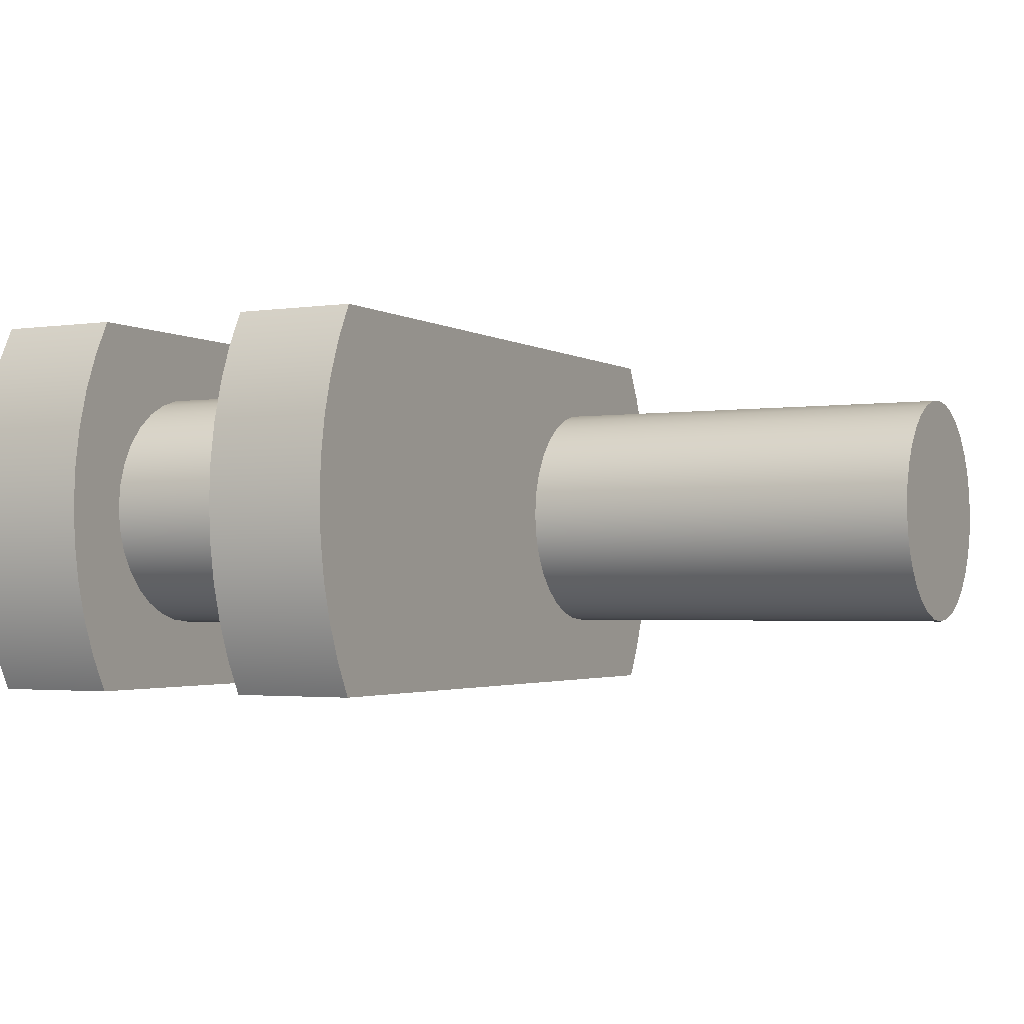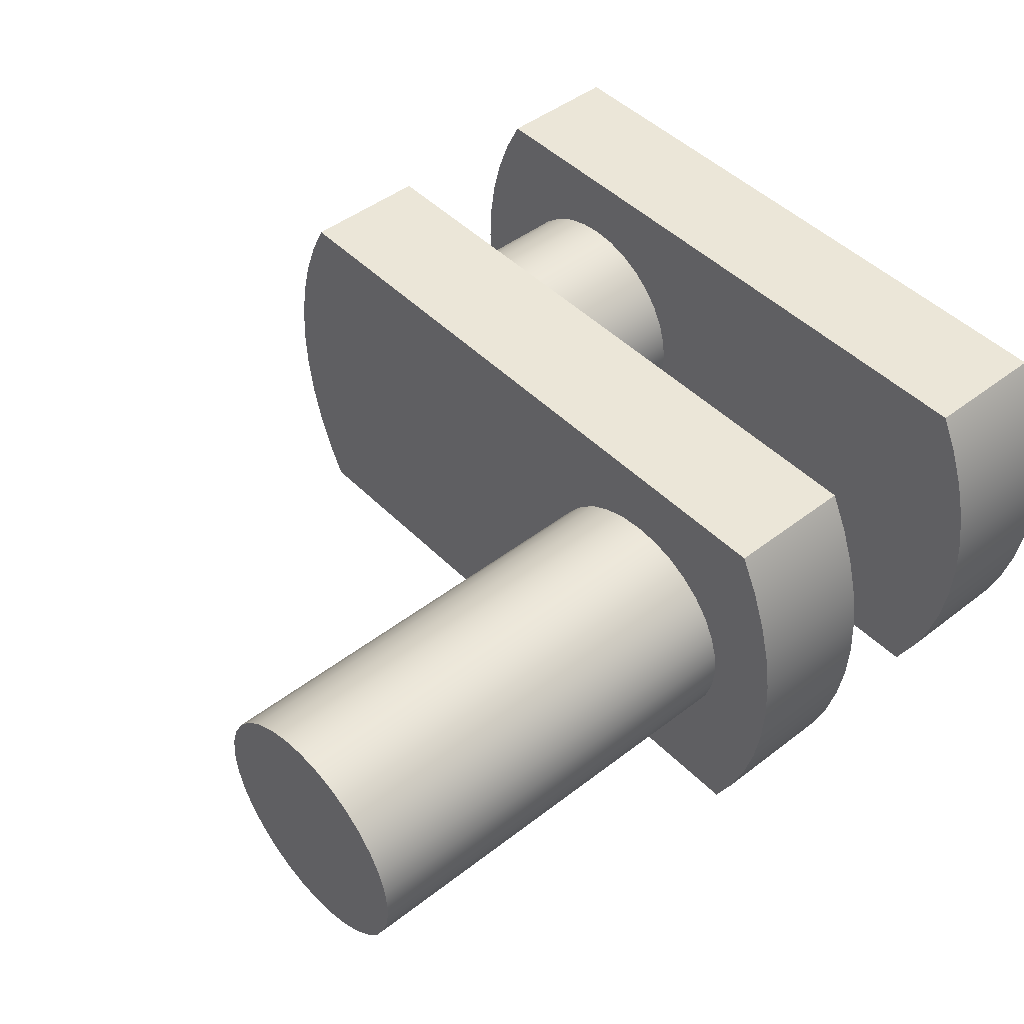
<metadata>
{"format":"obj","ext":"obj","renderer":"f3d","projection":"perspective","resolution":1024,"background":"white","views":[{"elev":-2.3,"azim":27.6,"up":"+Z"},{"elev":46.3,"azim":138.6,"up":"+Z"}]}
</metadata>
<code>
v -0.83 -1.645 0.95
v -0.83 -1.736 0.7728
v -0.83 -1.807 0.5871
v -0.83 -1.858 0.395
v -0.83 -1.89 0.1986
v -0.83 -1.9 -1.11e-16
v -0.83 -1.89 -0.1986
v -0.83 -1.858 -0.395
v -0.83 -1.807 -0.5871
v -0.83 -1.736 -0.7728
v -0.83 -1.645 -0.95
v -0.83 1.645 -0.95
v -0.83 1.736 -0.7728
v -0.83 1.807 -0.5871
v -0.83 1.858 -0.395
v -0.83 1.89 -0.1986
v -0.83 1.9 0
v -0.83 1.89 0.1986
v -0.83 1.858 0.395
v -0.83 1.807 0.5871
v -0.83 1.736 0.7728
v -0.83 1.645 0.95
v -0.83 -0.94 -0.6
v -0.83 -1.057 -0.5885
v -0.83 -1.17 -0.5543
v -0.83 -1.273 -0.4989
v -0.83 -1.364 -0.4243
v -0.83 -1.439 -0.3333
v -0.83 -1.494 -0.2296
v -0.83 -1.528 -0.1171
v -0.83 -1.54 3.674e-17
v -0.83 -1.528 0.1171
v -0.83 -1.494 0.2296
v -0.83 -1.439 0.3333
v -0.83 -1.364 0.4243
v -0.83 -1.273 0.4989
v -0.83 -1.17 0.5543
v -0.83 -1.057 0.5885
v -0.83 -0.94 0.6
v -0.83 -0.8229 0.5885
v -0.83 -0.7104 0.5543
v -0.83 -0.6067 0.4989
v -0.83 -0.5157 0.4243
v -0.83 -0.4411 0.3333
v -0.83 -0.3857 0.2296
v -0.83 -0.3515 0.1171
v -0.83 -0.34 3.674e-17
v -0.83 -0.3515 -0.1171
v -0.83 -0.3857 -0.2296
v -0.83 -0.4411 -0.3333
v -0.83 -0.5157 -0.4243
v -0.83 -0.6067 -0.4989
v -0.83 -0.7104 -0.5543
v -0.83 -0.8229 -0.5885
v -0.83 1.645 -0.95
v -0.83 -1.645 -0.95
v -1.465 -1.645 -0.95
v -1.465 1.645 -0.95
v -0.83 1.645 0.95
v -0.83 1.736 0.7728
v -0.83 1.807 0.5871
v -0.83 1.858 0.395
v -0.83 1.89 0.1986
v -0.83 1.9 0
v -0.83 1.89 -0.1986
v -0.83 1.858 -0.395
v -0.83 1.807 -0.5871
v -0.83 1.736 -0.7728
v -0.83 1.645 -0.95
v -1.465 1.645 -0.95
v -1.465 1.736 -0.7728
v -1.465 1.807 -0.5871
v -1.465 1.858 -0.395
v -1.465 1.89 -0.1986
v -1.465 1.9 0
v -1.465 1.89 0.1986
v -1.465 1.858 0.395
v -1.465 1.807 0.5871
v -1.465 1.736 0.7728
v -1.465 1.645 0.95
v -0.83 -1.645 0.95
v -0.83 1.645 0.95
v -1.465 1.645 0.95
v -1.465 -1.645 0.95
v -0.83 -1.645 -0.95
v -0.83 -1.736 -0.7728
v -0.83 -1.807 -0.5871
v -0.83 -1.858 -0.395
v -0.83 -1.89 -0.1986
v -0.83 -1.9 -1.11e-16
v -0.83 -1.89 0.1986
v -0.83 -1.858 0.395
v -0.83 -1.807 0.5871
v -0.83 -1.736 0.7728
v -0.83 -1.645 0.95
v -1.465 -1.645 0.95
v -1.465 -1.736 0.7728
v -1.465 -1.807 0.5871
v -1.465 -1.858 0.395
v -1.465 -1.89 0.1986
v -1.465 -1.9 -1.11e-16
v -1.465 -1.89 -0.1986
v -1.465 -1.858 -0.395
v -1.465 -1.807 -0.5871
v -1.465 -1.736 -0.7728
v -1.465 -1.645 -0.95
v -1.465 -1.645 -0.95
v -1.465 -1.736 -0.7728
v -1.465 -1.807 -0.5871
v -1.465 -1.858 -0.395
v -1.465 -1.89 -0.1986
v -1.465 -1.9 -1.11e-16
v -1.465 -1.89 0.1986
v -1.465 -1.858 0.395
v -1.465 -1.807 0.5871
v -1.465 -1.736 0.7728
v -1.465 -1.645 0.95
v -1.465 1.645 0.95
v -1.465 1.736 0.7728
v -1.465 1.807 0.5871
v -1.465 1.858 0.395
v -1.465 1.89 0.1986
v -1.465 1.9 0
v -1.465 1.89 -0.1986
v -1.465 1.858 -0.395
v -1.465 1.807 -0.5871
v -1.465 1.736 -0.7728
v -1.465 1.645 -0.95
v -0.83 -0.94 -0.6
v -0.83 -0.8229 -0.5885
v -0.83 -0.7104 -0.5543
v -0.83 -0.6067 -0.4989
v -0.83 -0.5157 -0.4243
v -0.83 -0.4411 -0.3333
v -0.83 -0.3857 -0.2296
v -0.83 -0.3515 -0.1171
v -0.83 -0.34 3.674e-17
v -0.83 -0.3515 0.1171
v -0.83 -0.3857 0.2296
v -0.83 -0.4411 0.3333
v -0.83 -0.5157 0.4243
v -0.83 -0.6067 0.4989
v -0.83 -0.7104 0.5543
v -0.83 -0.8229 0.5885
v -0.83 -0.94 0.6
v -0.83 -1.057 0.5885
v -0.83 -1.17 0.5543
v -0.83 -1.273 0.4989
v -0.83 -1.364 0.4243
v -0.83 -1.439 0.3333
v -0.83 -1.494 0.2296
v -0.83 -1.528 0.1171
v -0.83 -1.54 3.674e-17
v -0.83 -1.528 -0.1171
v -0.83 -1.494 -0.2296
v -0.83 -1.439 -0.3333
v -0.83 -1.364 -0.4243
v -0.83 -1.273 -0.4989
v -0.83 -1.17 -0.5543
v -0.83 -1.057 -0.5885
v 0 -0.94 -0.6
v 0 -1.057 -0.5885
v 0 -1.17 -0.5543
v 0 -1.273 -0.4989
v 0 -1.364 -0.4243
v 0 -1.439 -0.3333
v 0 -1.494 -0.2296
v 0 -1.528 -0.1171
v 0 -1.54 3.674e-17
v 0 -1.528 0.1171
v 0 -1.494 0.2296
v 0 -1.439 0.3333
v 0 -1.364 0.4243
v 0 -1.273 0.4989
v 0 -1.17 0.5543
v 0 -1.057 0.5885
v 0 -0.94 0.6
v 0 -0.8229 0.5885
v 0 -0.7104 0.5543
v 0 -0.6067 0.4989
v 0 -0.5157 0.4243
v 0 -0.4411 0.3333
v 0 -0.3857 0.2296
v 0 -0.3515 0.1171
v 0 -0.34 3.674e-17
v 0 -0.3515 -0.1171
v 0 -0.3857 -0.2296
v 0 -0.4411 -0.3333
v 0 -0.5157 -0.4243
v 0 -0.6067 -0.4989
v 0 -0.7104 -0.5543
v 0 -0.8229 -0.5885
v 0 -0.94 -0.6
v -0.83 -0.94 -0.6
v 2.794 0.94 0.6
v 2.794 1.057 0.5885
v 2.794 1.17 0.5543
v 2.794 1.273 0.4989
v 2.794 1.364 0.4243
v 2.794 1.439 0.3333
v 2.794 1.494 0.2296
v 2.794 1.528 0.1171
v 2.794 1.54 -3.674e-17
v 2.794 1.528 -0.1171
v 2.794 1.494 -0.2296
v 2.794 1.439 -0.3333
v 2.794 1.364 -0.4243
v 2.794 1.273 -0.4989
v 2.794 1.17 -0.5543
v 2.794 1.057 -0.5885
v 2.794 0.94 -0.6
v 2.794 0.8229 -0.5885
v 2.794 0.7104 -0.5543
v 2.794 0.6067 -0.4989
v 2.794 0.5157 -0.4243
v 2.794 0.4411 -0.3333
v 2.794 0.3857 -0.2296
v 2.794 0.3515 -0.1171
v 2.794 0.34 -3.674e-17
v 2.794 0.3515 0.1171
v 2.794 0.3857 0.2296
v 2.794 0.4411 0.3333
v 2.794 0.5157 0.4243
v 2.794 0.6067 0.4989
v 2.794 0.7104 0.5543
v 2.794 0.8229 0.5885
v 0.635 0.94 0.6
v 0.635 0.8229 0.5885
v 0.635 0.7104 0.5543
v 0.635 0.6067 0.4989
v 0.635 0.5157 0.4243
v 0.635 0.4411 0.3333
v 0.635 0.3857 0.2296
v 0.635 0.3515 0.1171
v 0.635 0.34 -3.674e-17
v 0.635 0.3515 -0.1171
v 0.635 0.3857 -0.2296
v 0.635 0.4411 -0.3333
v 0.635 0.5157 -0.4243
v 0.635 0.6067 -0.4989
v 0.635 0.7104 -0.5543
v 0.635 0.8229 -0.5885
v 0.635 0.94 -0.6
v 0.635 1.057 -0.5885
v 0.635 1.17 -0.5543
v 0.635 1.273 -0.4989
v 0.635 1.364 -0.4243
v 0.635 1.439 -0.3333
v 0.635 1.494 -0.2296
v 0.635 1.528 -0.1171
v 0.635 1.54 -3.674e-17
v 0.635 1.528 0.1171
v 0.635 1.494 0.2296
v 0.635 1.439 0.3333
v 0.635 1.364 0.4243
v 0.635 1.273 0.4989
v 0.635 1.17 0.5543
v 0.635 1.057 0.5885
v 0.635 0.94 0.6
v 2.794 0.94 0.6
v 2.794 0.94 0.6
v 2.794 0.8229 0.5885
v 2.794 0.7104 0.5543
v 2.794 0.6067 0.4989
v 2.794 0.5157 0.4243
v 2.794 0.4411 0.3333
v 2.794 0.3857 0.2296
v 2.794 0.3515 0.1171
v 2.794 0.34 -3.674e-17
v 2.794 0.3515 -0.1171
v 2.794 0.3857 -0.2296
v 2.794 0.4411 -0.3333
v 2.794 0.5157 -0.4243
v 2.794 0.6067 -0.4989
v 2.794 0.7104 -0.5543
v 2.794 0.8229 -0.5885
v 2.794 0.94 -0.6
v 2.794 1.057 -0.5885
v 2.794 1.17 -0.5543
v 2.794 1.273 -0.4989
v 2.794 1.364 -0.4243
v 2.794 1.439 -0.3333
v 2.794 1.494 -0.2296
v 2.794 1.528 -0.1171
v 2.794 1.54 -3.674e-17
v 2.794 1.528 0.1171
v 2.794 1.494 0.2296
v 2.794 1.439 0.3333
v 2.794 1.364 0.4243
v 2.794 1.273 0.4989
v 2.794 1.17 0.5543
v 2.794 1.057 0.5885
v 0 1.645 0.95
v 0 -1.645 0.95
v 0.635 -1.645 0.95
v 0.635 1.645 0.95
v 0 1.645 -0.95
v 0 1.736 -0.7728
v 0 1.807 -0.5871
v 0 1.858 -0.395
v 0 1.89 -0.1986
v 0 1.9 -3.331e-16
v 0 1.89 0.1986
v 0 1.858 0.395
v 0 1.807 0.5871
v 0 1.736 0.7728
v 0 1.645 0.95
v 0.635 1.645 0.95
v 0.635 1.736 0.7728
v 0.635 1.807 0.5871
v 0.635 1.858 0.395
v 0.635 1.89 0.1986
v 0.635 1.9 -3.331e-16
v 0.635 1.89 -0.1986
v 0.635 1.858 -0.395
v 0.635 1.807 -0.5871
v 0.635 1.736 -0.7728
v 0.635 1.645 -0.95
v 0 -1.645 -0.95
v 0 1.645 -0.95
v 0.635 1.645 -0.95
v 0.635 -1.645 -0.95
v 0 -1.645 0.95
v 0 -1.736 0.7728
v 0 -1.807 0.5871
v 0 -1.858 0.395
v 0 -1.89 0.1986
v 0 -1.9 -2.22e-16
v 0 -1.89 -0.1986
v 0 -1.858 -0.395
v 0 -1.807 -0.5871
v 0 -1.736 -0.7728
v 0 -1.645 -0.95
v 0.635 -1.645 -0.95
v 0.635 -1.736 -0.7728
v 0.635 -1.807 -0.5871
v 0.635 -1.858 -0.395
v 0.635 -1.89 -0.1986
v 0.635 -1.9 -2.22e-16
v 0.635 -1.89 0.1986
v 0.635 -1.858 0.395
v 0.635 -1.807 0.5871
v 0.635 -1.736 0.7728
v 0.635 -1.645 0.95
v 0.635 0.94 0.6
v 0.635 1.057 0.5885
v 0.635 1.17 0.5543
v 0.635 1.273 0.4989
v 0.635 1.364 0.4243
v 0.635 1.439 0.3333
v 0.635 1.494 0.2296
v 0.635 1.528 0.1171
v 0.635 1.54 -3.674e-17
v 0.635 1.528 -0.1171
v 0.635 1.494 -0.2296
v 0.635 1.439 -0.3333
v 0.635 1.364 -0.4243
v 0.635 1.273 -0.4989
v 0.635 1.17 -0.5543
v 0.635 1.057 -0.5885
v 0.635 0.94 -0.6
v 0.635 0.8229 -0.5885
v 0.635 0.7104 -0.5543
v 0.635 0.6067 -0.4989
v 0.635 0.5157 -0.4243
v 0.635 0.4411 -0.3333
v 0.635 0.3857 -0.2296
v 0.635 0.3515 -0.1171
v 0.635 0.34 -3.674e-17
v 0.635 0.3515 0.1171
v 0.635 0.3857 0.2296
v 0.635 0.4411 0.3333
v 0.635 0.5157 0.4243
v 0.635 0.6067 0.4989
v 0.635 0.7104 0.5543
v 0.635 0.8229 0.5885
v 0.635 -1.645 0.95
v 0.635 -1.736 0.7728
v 0.635 -1.807 0.5871
v 0.635 -1.858 0.395
v 0.635 -1.89 0.1986
v 0.635 -1.9 -2.22e-16
v 0.635 -1.89 -0.1986
v 0.635 -1.858 -0.395
v 0.635 -1.807 -0.5871
v 0.635 -1.736 -0.7728
v 0.635 -1.645 -0.95
v 0.635 1.645 -0.95
v 0.635 1.736 -0.7728
v 0.635 1.807 -0.5871
v 0.635 1.858 -0.395
v 0.635 1.89 -0.1986
v 0.635 1.9 -3.331e-16
v 0.635 1.89 0.1986
v 0.635 1.858 0.395
v 0.635 1.807 0.5871
v 0.635 1.736 0.7728
v 0.635 1.645 0.95
v 0 -0.94 -0.6
v 0 -0.8229 -0.5885
v 0 -0.7104 -0.5543
v 0 -0.6067 -0.4989
v 0 -0.5157 -0.4243
v 0 -0.4411 -0.3333
v 0 -0.3857 -0.2296
v 0 -0.3515 -0.1171
v 0 -0.34 3.674e-17
v 0 -0.3515 0.1171
v 0 -0.3857 0.2296
v 0 -0.4411 0.3333
v 0 -0.5157 0.4243
v 0 -0.6067 0.4989
v 0 -0.7104 0.5543
v 0 -0.8229 0.5885
v 0 -0.94 0.6
v 0 -1.057 0.5885
v 0 -1.17 0.5543
v 0 -1.273 0.4989
v 0 -1.364 0.4243
v 0 -1.439 0.3333
v 0 -1.494 0.2296
v 0 -1.528 0.1171
v 0 -1.54 3.674e-17
v 0 -1.528 -0.1171
v 0 -1.494 -0.2296
v 0 -1.439 -0.3333
v 0 -1.364 -0.4243
v 0 -1.273 -0.4989
v 0 -1.17 -0.5543
v 0 -1.057 -0.5885
v 0 -1.645 -0.95
v 0 -1.736 -0.7728
v 0 -1.807 -0.5871
v 0 -1.858 -0.395
v 0 -1.89 -0.1986
v 0 -1.9 -2.22e-16
v 0 -1.89 0.1986
v 0 -1.858 0.395
v 0 -1.807 0.5871
v 0 -1.736 0.7728
v 0 -1.645 0.95
v 0 1.645 0.95
v 0 1.736 0.7728
v 0 1.807 0.5871
v 0 1.858 0.395
v 0 1.89 0.1986
v 0 1.9 -3.331e-16
v 0 1.89 -0.1986
v 0 1.858 -0.395
v 0 1.807 -0.5871
v 0 1.736 -0.7728
v 0 1.645 -0.95
g a0e4d7da-e2d7-11ea-b79a-54bf646e7e1f
f 2 38 1
f 1 38 39
f 1 39 40
f 3 36 2
f 2 36 37
f 2 37 38
f 36 3 35
f 35 3 4
f 35 4 34
f 34 4 33
f 33 4 5
f 33 5 32
f 32 5 6
f 32 6 31
f 31 6 30
f 30 6 7
f 30 7 29
f 29 7 8
f 29 8 28
f 28 8 27
f 27 8 9
f 27 9 26
f 26 9 10
f 26 10 25
f 25 10 24
f 24 10 11
f 24 11 23
f 23 11 54
f 54 11 12
f 54 12 53
f 53 12 52
f 52 12 51
f 51 12 13
f 51 13 50
f 50 13 14
f 50 14 49
f 49 14 15
f 49 15 48
f 48 15 16
f 48 16 47
f 47 16 17
f 47 17 18
f 47 18 46
f 46 18 19
f 46 19 45
f 45 19 20
f 45 20 44
f 44 20 21
f 44 21 43
f 43 21 22
f 43 22 42
f 42 22 41
f 41 22 40
f 40 22 1
g a0ef88f4-e2d7-11ea-90e5-54bf646e7e1f
f 55 56 58
f 58 56 57
g a0fa882c-e2d7-11ea-a649-54bf646e7e1f
f 80 59 79
f 79 59 60
f 79 60 78
f 78 60 61
f 78 61 77
f 77 61 62
f 77 62 76
f 76 62 63
f 76 63 75
f 75 63 64
f 75 64 74
f 74 64 65
f 74 65 73
f 73 65 66
f 73 66 72
f 72 66 67
f 72 67 71
f 71 67 68
f 71 68 70
f 70 68 69
g a1070e4c-e2d7-11ea-a05d-54bf646e7e1f
f 81 82 84
f 84 82 83
g a113e2b4-e2d7-11ea-898e-54bf646e7e1f
f 106 85 105
f 105 85 86
f 105 86 104
f 104 86 87
f 104 87 103
f 103 87 88
f 103 88 102
f 102 88 89
f 102 89 101
f 101 89 90
f 101 90 100
f 100 90 91
f 100 91 99
f 99 91 92
f 99 92 98
f 98 92 93
f 98 93 97
f 97 93 94
f 97 94 96
f 96 94 95
g a11fcc98-e2d7-11ea-a6aa-54bf646e7e1f
f 128 107 127
f 127 107 108
f 127 108 126
f 126 108 109
f 126 109 125
f 125 109 110
f 125 110 124
f 124 110 111
f 124 111 123
f 123 111 112
f 123 112 113
f 123 113 122
f 122 113 114
f 122 114 121
f 121 114 115
f 121 115 120
f 120 115 116
f 120 116 119
f 119 116 117
f 119 117 118
g 9f8369cc-e2d7-11ea-8739-54bf646e7e1f
f 130 192 129
f 129 192 193
f 194 161 160
f 160 161 162
f 160 162 159
f 159 162 163
f 159 163 158
f 158 163 164
f 158 164 157
f 157 164 165
f 157 165 156
f 156 165 166
f 156 166 155
f 155 166 167
f 155 167 154
f 154 167 168
f 154 168 153
f 153 168 169
f 153 169 152
f 152 169 170
f 152 170 151
f 151 170 171
f 151 171 150
f 150 171 172
f 150 172 149
f 149 172 173
f 149 173 148
f 148 173 174
f 148 174 147
f 147 174 175
f 147 175 146
f 146 175 176
f 146 176 145
f 145 176 177
f 145 177 144
f 144 177 178
f 144 178 143
f 143 178 179
f 143 179 142
f 142 179 180
f 142 180 141
f 141 180 181
f 141 181 140
f 140 181 182
f 140 182 139
f 139 182 183
f 139 183 138
f 138 183 184
f 138 184 137
f 137 184 185
f 137 185 136
f 136 185 186
f 136 186 135
f 135 186 187
f 135 187 134
f 134 187 188
f 134 188 133
f 133 188 189
f 133 189 132
f 132 189 190
f 132 190 131
f 131 190 191
f 131 191 130
f 130 191 192
g 9df6e986-e2d7-11ea-8c3b-54bf646e7e1f
f 196 258 195
f 195 258 259
f 260 227 226
f 226 227 228
f 226 228 225
f 225 228 229
f 225 229 224
f 224 229 230
f 224 230 223
f 223 230 231
f 223 231 222
f 222 231 232
f 222 232 221
f 221 232 233
f 221 233 220
f 220 233 234
f 220 234 219
f 219 234 235
f 219 235 218
f 218 235 236
f 218 236 217
f 217 236 237
f 217 237 216
f 216 237 238
f 216 238 215
f 215 238 239
f 215 239 214
f 214 239 240
f 214 240 213
f 213 240 241
f 213 241 212
f 212 241 242
f 212 242 211
f 211 242 243
f 211 243 210
f 210 243 244
f 210 244 209
f 209 244 245
f 209 245 208
f 208 245 246
f 208 246 207
f 207 246 247
f 207 247 206
f 206 247 248
f 206 248 205
f 205 248 249
f 205 249 204
f 204 249 250
f 204 250 203
f 203 250 251
f 203 251 202
f 202 251 252
f 202 252 201
f 201 252 253
f 201 253 200
f 200 253 254
f 200 254 199
f 199 254 255
f 199 255 198
f 198 255 256
f 198 256 197
f 197 256 257
f 197 257 196
f 196 257 258
g 9e032192-e2d7-11ea-918b-54bf646e7e1f
f 262 276 261
f 261 276 277
f 261 277 292
f 292 277 278
f 292 278 291
f 291 278 279
f 291 279 290
f 290 279 280
f 290 280 289
f 289 280 281
f 289 281 288
f 288 281 282
f 288 282 287
f 287 282 283
f 287 283 286
f 286 283 284
f 286 284 285
f 276 262 275
f 275 262 263
f 275 263 274
f 274 263 264
f 274 264 273
f 273 264 265
f 273 265 272
f 272 265 266
f 272 266 271
f 271 266 267
f 271 267 270
f 270 267 268
f 270 268 269
g 9c631458-e2d7-11ea-b749-54bf646e7e1f
f 293 294 296
f 296 294 295
g 9c6b7af0-e2d7-11ea-8317-54bf646e7e1f
f 318 297 317
f 317 297 298
f 317 298 316
f 316 298 299
f 316 299 315
f 315 299 300
f 315 300 314
f 314 300 301
f 314 301 313
f 313 301 302
f 313 302 312
f 312 302 303
f 312 303 311
f 311 303 304
f 311 304 310
f 310 304 305
f 310 305 309
f 309 305 306
f 309 306 308
f 308 306 307
g 9c73e14c-e2d7-11ea-abd7-54bf646e7e1f
f 319 320 322
f 322 320 321
g 9c7cbd26-e2d7-11ea-91d4-54bf646e7e1f
f 344 323 343
f 343 323 324
f 343 324 342
f 342 324 325
f 342 325 341
f 341 325 326
f 341 326 340
f 340 326 327
f 340 327 339
f 339 327 328
f 339 328 338
f 338 328 329
f 338 329 337
f 337 329 330
f 337 330 336
f 336 330 331
f 336 331 335
f 335 331 332
f 335 332 334
f 334 332 333
g 9c85c022-e2d7-11ea-bbee-54bf646e7e1f
f 376 345 398
f 398 345 346
f 398 346 397
f 397 346 347
f 397 347 348
f 397 348 396
f 396 348 349
f 396 349 395
f 395 349 350
f 395 350 351
f 395 351 394
f 394 351 352
f 394 352 393
f 393 352 353
f 393 353 354
f 393 354 392
f 392 354 355
f 392 355 391
f 391 355 356
f 391 356 357
f 391 357 390
f 390 357 358
f 390 358 389
f 389 358 359
f 389 359 360
f 389 360 388
f 388 360 361
f 388 361 362
f 388 362 387
f 387 362 363
f 387 363 364
f 364 365 387
f 387 365 386
f 386 365 366
f 386 366 385
f 385 366 367
f 385 367 384
f 384 367 368
f 384 368 383
f 383 368 369
f 383 369 382
f 382 369 381
f 381 369 370
f 381 370 380
f 380 370 371
f 380 371 379
f 379 371 372
f 379 372 378
f 378 372 373
f 378 373 377
f 377 373 374
f 377 374 375
f 375 376 377
f 377 376 398
g 9c8e9bd2-e2d7-11ea-83bf-54bf646e7e1f
f 430 399 431
f 431 399 400
f 431 400 452
f 452 400 401
f 452 401 402
f 402 403 452
f 452 403 451
f 451 403 404
f 451 404 450
f 450 404 405
f 450 405 449
f 449 405 406
f 449 406 448
f 448 406 407
f 448 407 447
f 447 407 446
f 446 407 408
f 446 408 445
f 445 408 409
f 445 409 444
f 444 409 410
f 444 410 443
f 443 410 411
f 443 411 442
f 442 411 412
f 442 412 413
f 413 414 442
f 442 414 441
f 441 414 415
f 441 415 416
f 441 416 440
f 440 416 417
f 440 417 418
f 440 418 439
f 439 418 419
f 439 419 438
f 438 419 420
f 438 420 421
f 438 421 437
f 437 421 422
f 437 422 436
f 436 422 423
f 436 423 424
f 436 424 435
f 435 424 425
f 435 425 434
f 434 425 426
f 434 426 427
f 434 427 433
f 433 427 428
f 433 428 432
f 432 428 429
f 432 429 430
f 432 430 431

</code>
